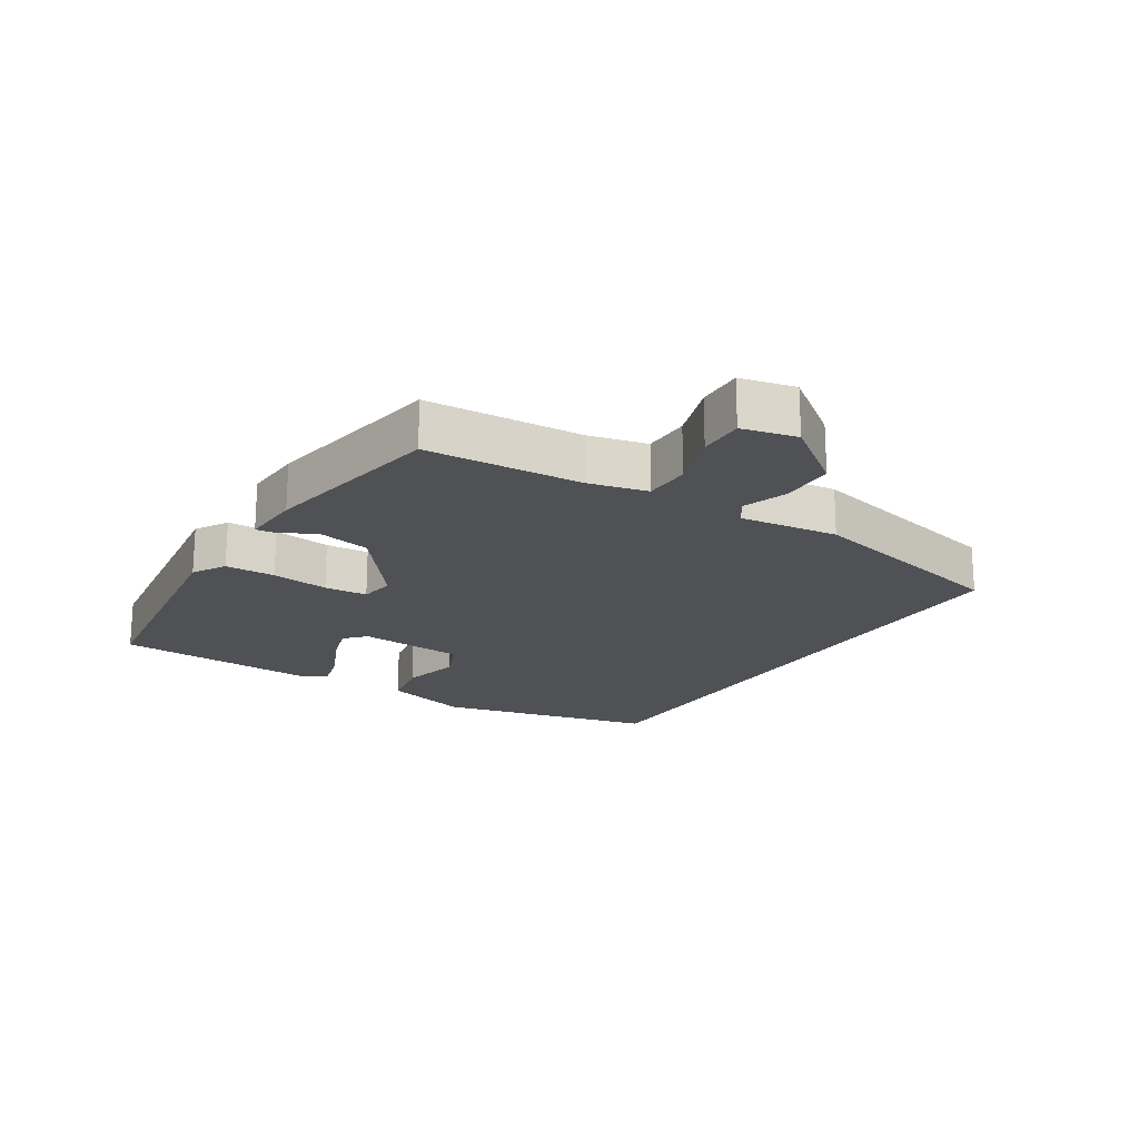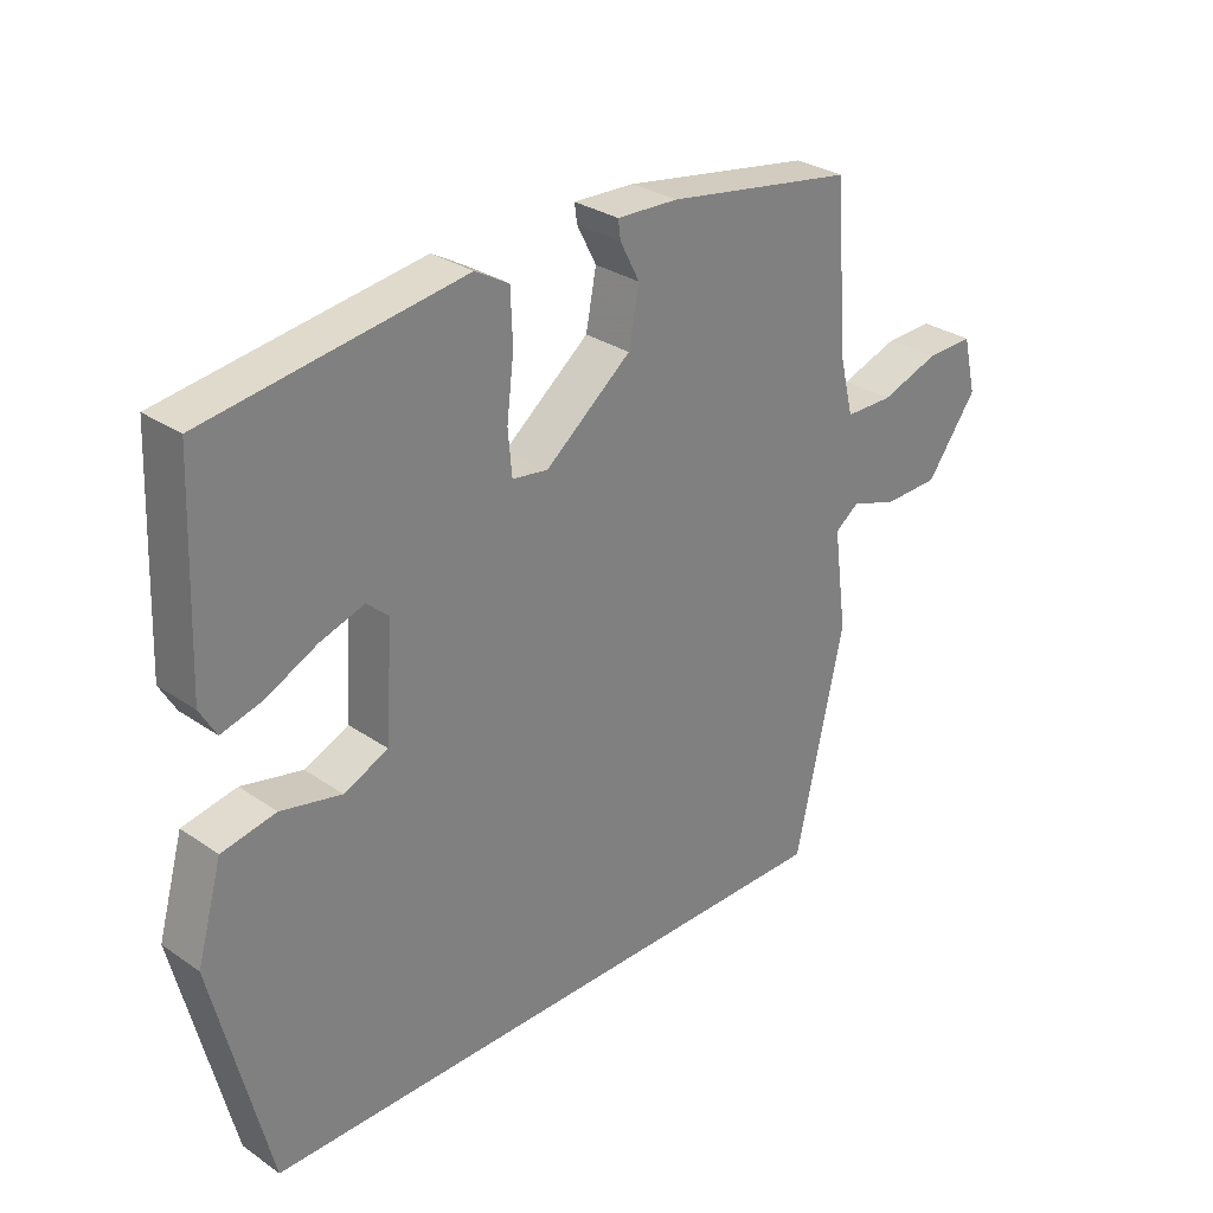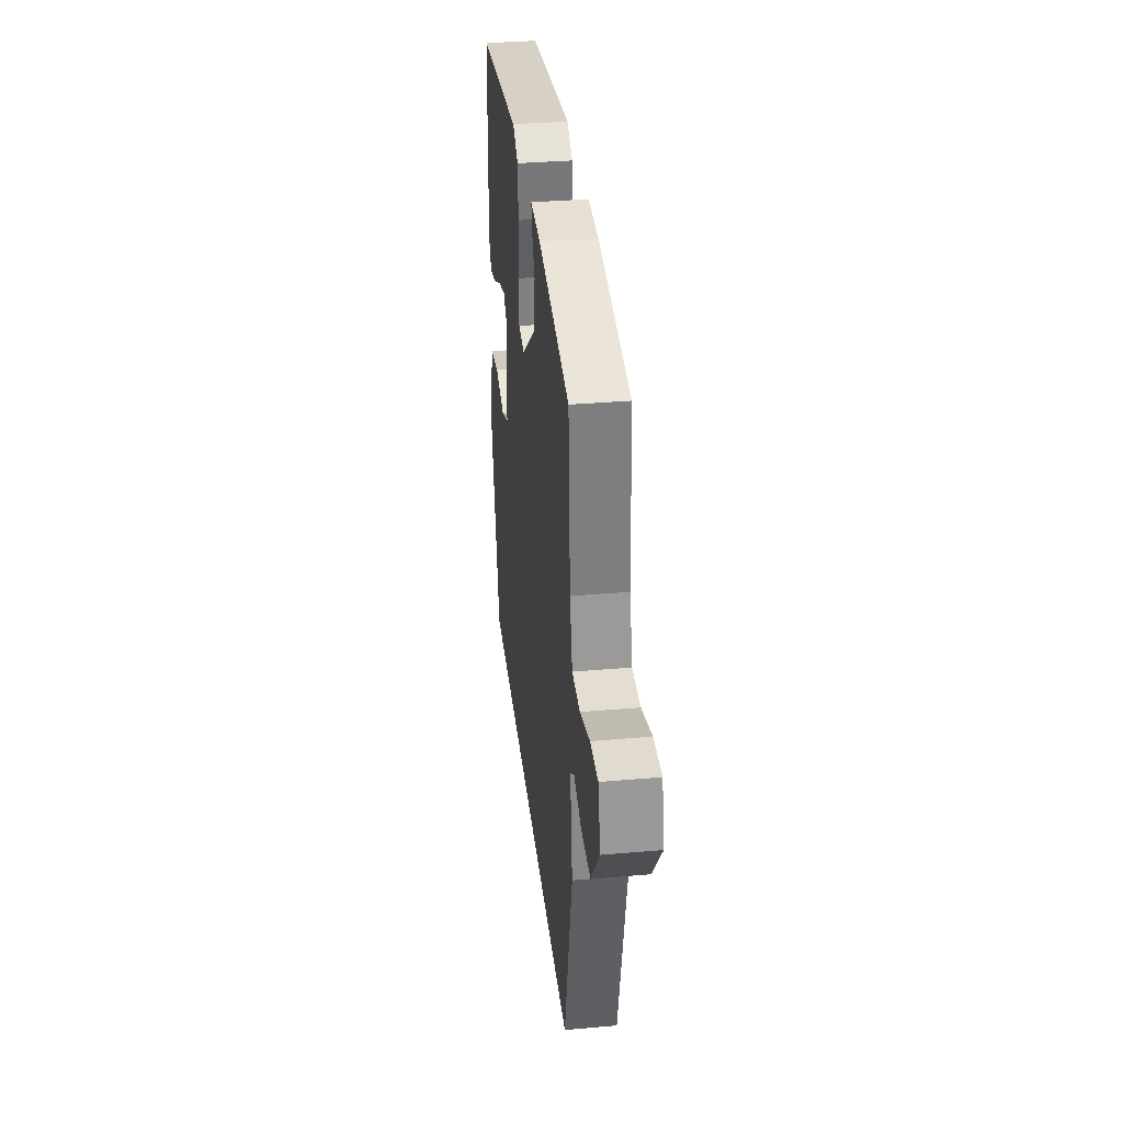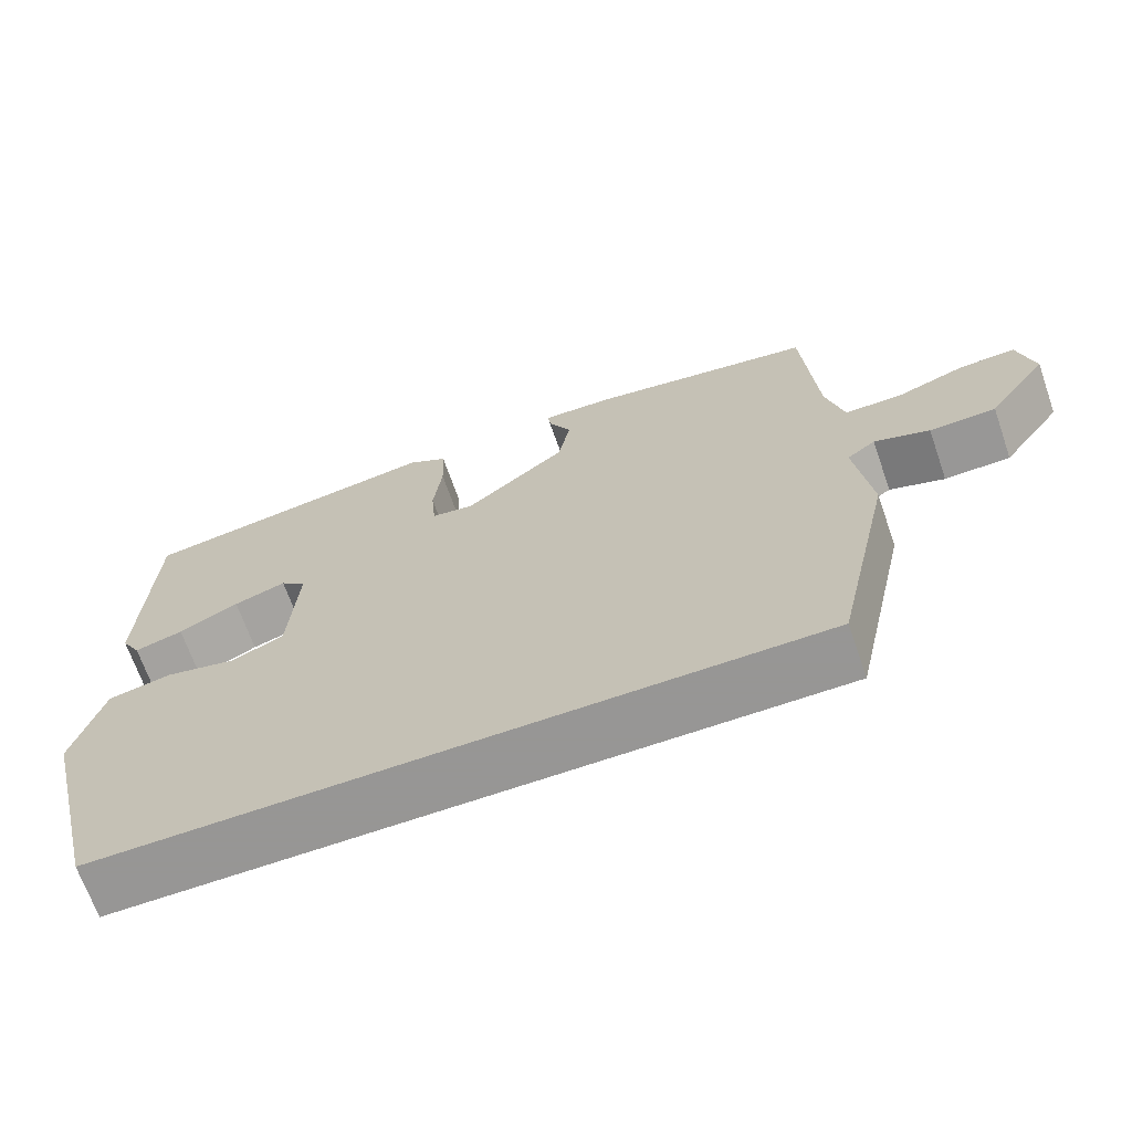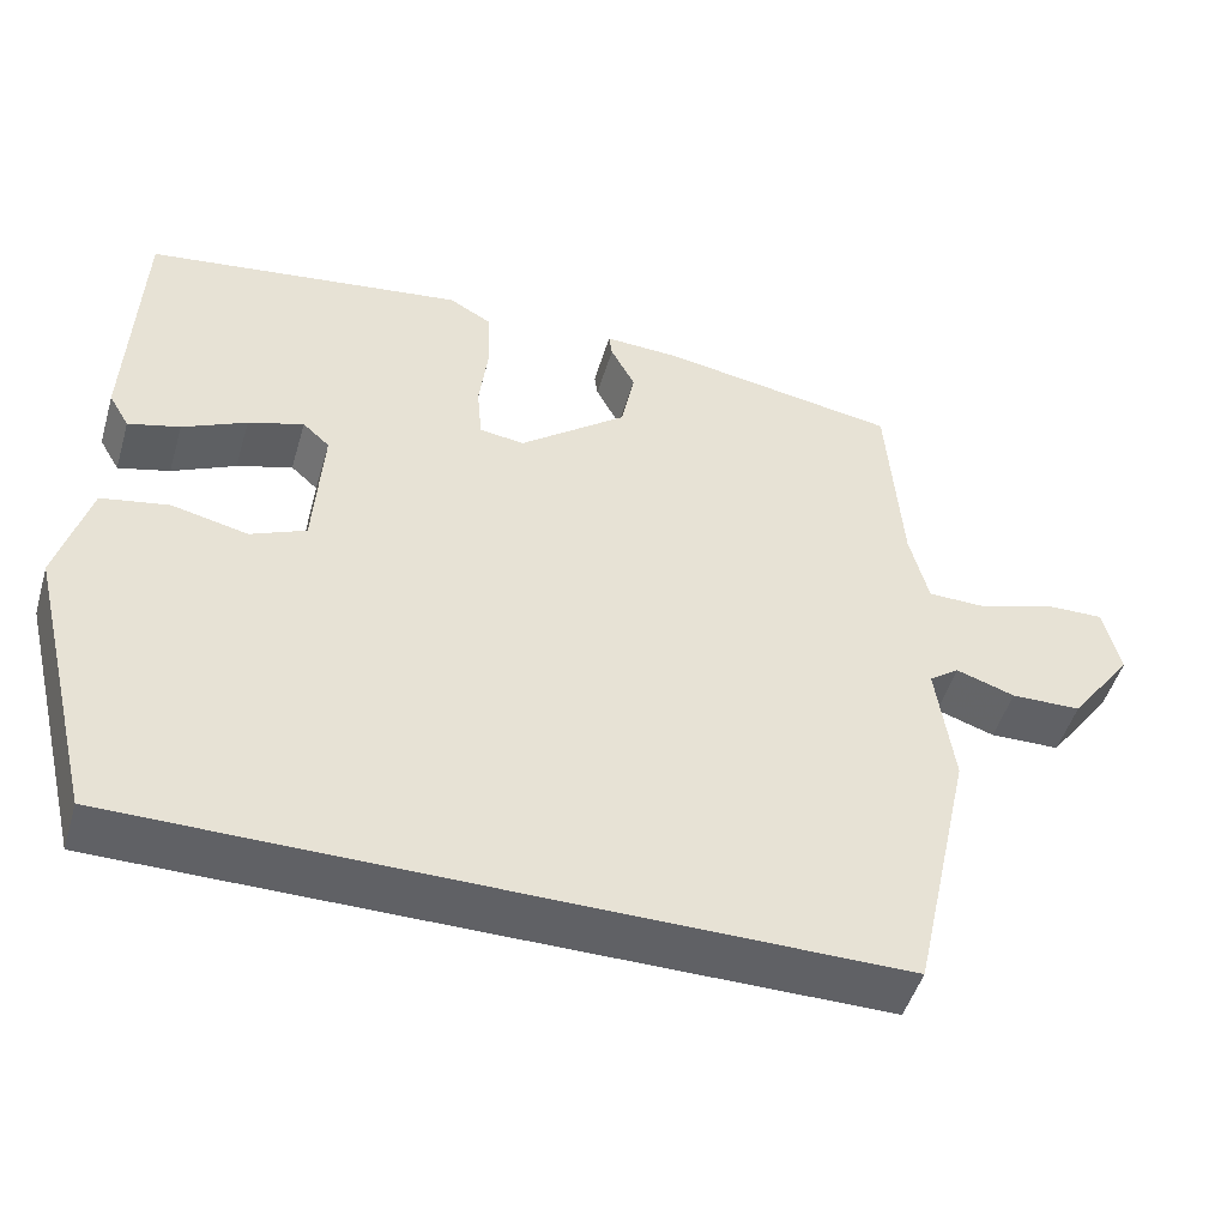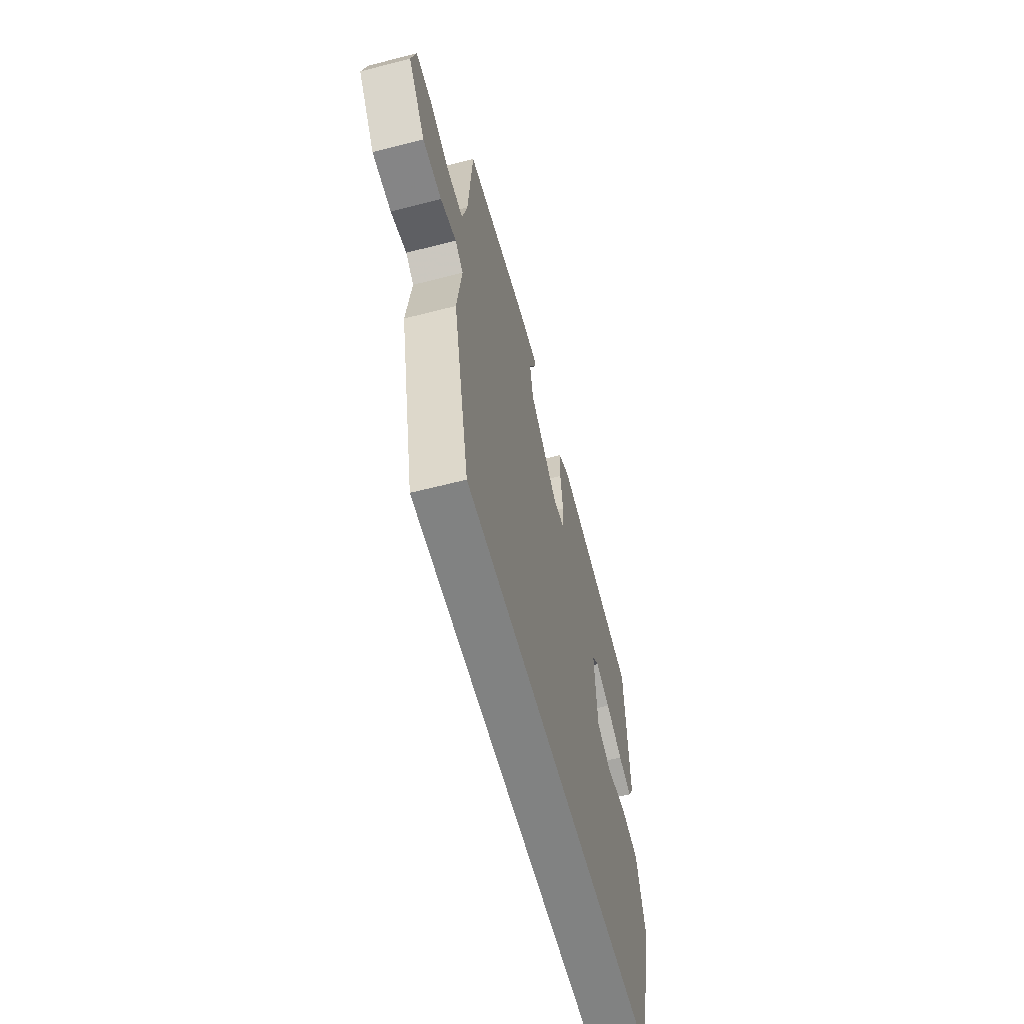
<metadata>
{"format":"obj","ext":"obj","renderer":"f3d","projection":"perspective","resolution":1024,"background":"white","views":[{"elev":-19.5,"azim":57.2,"up":"+Y"},{"elev":29.9,"azim":-45.0,"up":"+Z"},{"elev":35.1,"azim":83.4,"up":"+Z"},{"elev":-67.8,"azim":19.2,"up":"+Z"},{"elev":-49.0,"azim":-16.4,"up":"+Z"},{"elev":-60.6,"azim":104.8,"up":"+Z"}]}
</metadata>
<code>
v 0.498 0.07 0.495
v 0.516 0.07 0.249
v 0.539 0.07 0.157
v 0.613 0.07 0.156
v 0.704 0.07 0.187
v 0.776 0.07 0.189
v 0.797 0.07 0.103
v 0.719 0.07 -0.003
v 0.633 0.07 -0.005
v 0.561 0.07 0.019
v 0.524 0.07 -0.008
v 0.545 0.07 -0.163
v 0.47 0.07 -0.5
v -0.455 0.07 -0.5
v -0.54 0.07 -0.154
v -0.501 0.07 -0.016
v -0.418 0.07 0
v -0.325 0.07 -0.021
v -0.257 0.07 0.009
v -0.246 0.07 0.178
v -0.279 0.07 0.208
v -0.347 0.07 0.186
v -0.425 0.07 0.148
v -0.488 0.07 0.131
v -0.513 0.07 0.174
v -0.5 0.07 0.491
v -0.107 0.07 0.548
v -0.055 0.07 0.518
v -0.052 0.07 0.439
v -0.063 0.07 0.348
v -0.057 0.07 0.28
v -0.002 0.07 0.272
v 0.13 0.07 0.377
v 0.146 0.07 0.46
v 0.116 0.07 0.518
v 0.112 0.07 0.547
v 0.206 0.07 0.543
v 0.498 0 0.495
v 0.516 0 0.249
v 0.539 0 0.157
v 0.613 0 0.156
v 0.704 0 0.187
v 0.776 0 0.189
v 0.797 0 0.103
v 0.719 0 -0.003
v 0.633 0 -0.005
v 0.561 0 0.019
v 0.524 0 -0.008
v 0.545 0 -0.163
v 0.47 0 -0.5
v -0.455 0 -0.5
v -0.54 0 -0.154
v -0.501 0 -0.016
v -0.418 0 0
v -0.325 0 -0.021
v -0.257 0 0.009
v -0.246 0 0.178
v -0.279 0 0.208
v -0.347 0 0.186
v -0.425 0 0.148
v -0.488 0 0.131
v -0.513 0 0.174
v -0.5 0 0.491
v -0.107 0 0.548
v -0.055 0 0.518
v -0.052 0 0.439
v -0.063 0 0.348
v -0.057 0 0.28
v -0.002 0 0.272
v 0.13 0 0.377
v 0.146 0 0.46
v 0.116 0 0.518
v 0.112 0 0.547
v 0.206 0 0.543
f 34 35 36 37
f 33 34 37 1
f 32 33 1 2
f 27 28 29 30
f 27 30 31
f 26 27 31
f 25 26 31
f 22 23 24 25
f 21 22 25 31
f 20 21 31 32
f 15 16 17 18
f 15 18 19
f 14 15 19
f 11 12 13 14
f 10 11 14 19
f 7 8 9 10
f 4 5 6 7
f 3 4 7 10
f 10 19 20 32
f 2 3 10 32
f 74 73 72 71
f 38 74 71 70
f 39 38 70 69
f 67 66 65 64
f 68 67 64
f 68 64 63
f 68 63 62
f 62 61 60 59
f 68 62 59 58
f 69 68 58 57
f 55 54 53 52
f 56 55 52
f 56 52 51
f 51 50 49 48
f 56 51 48 47
f 47 46 45 44
f 44 43 42 41
f 47 44 41 40
f 69 57 56 47
f 69 47 40 39
f 1 38 39 2
f 2 39 40 3
f 3 40 41 4
f 4 41 42 5
f 5 42 43 6
f 6 43 44 7
f 7 44 45 8
f 8 45 46 9
f 9 46 47 10
f 10 47 48 11
f 11 48 49 12
f 12 49 50 13
f 13 50 51 14
f 14 51 52 15
f 15 52 53 16
f 16 53 54 17
f 17 54 55 18
f 18 55 56 19
f 19 56 57 20
f 20 57 58 21
f 21 58 59 22
f 22 59 60 23
f 23 60 61 24
f 24 61 62 25
f 25 62 63 26
f 26 63 64 27
f 27 64 65 28
f 28 65 66 29
f 29 66 67 30
f 30 67 68 31
f 31 68 69 32
f 32 69 70 33
f 33 70 71 34
f 34 71 72 35
f 35 72 73 36
f 36 73 74 37
f 37 74 38 1

</code>
